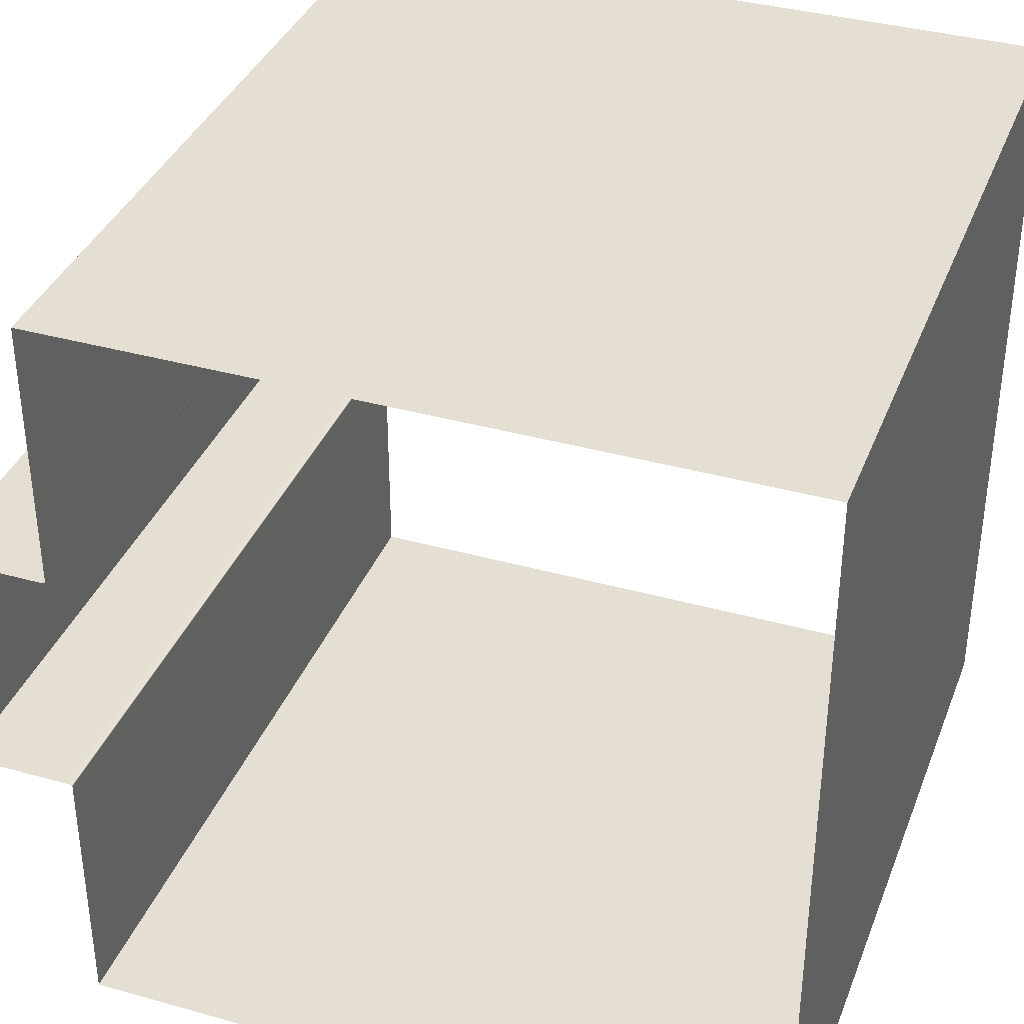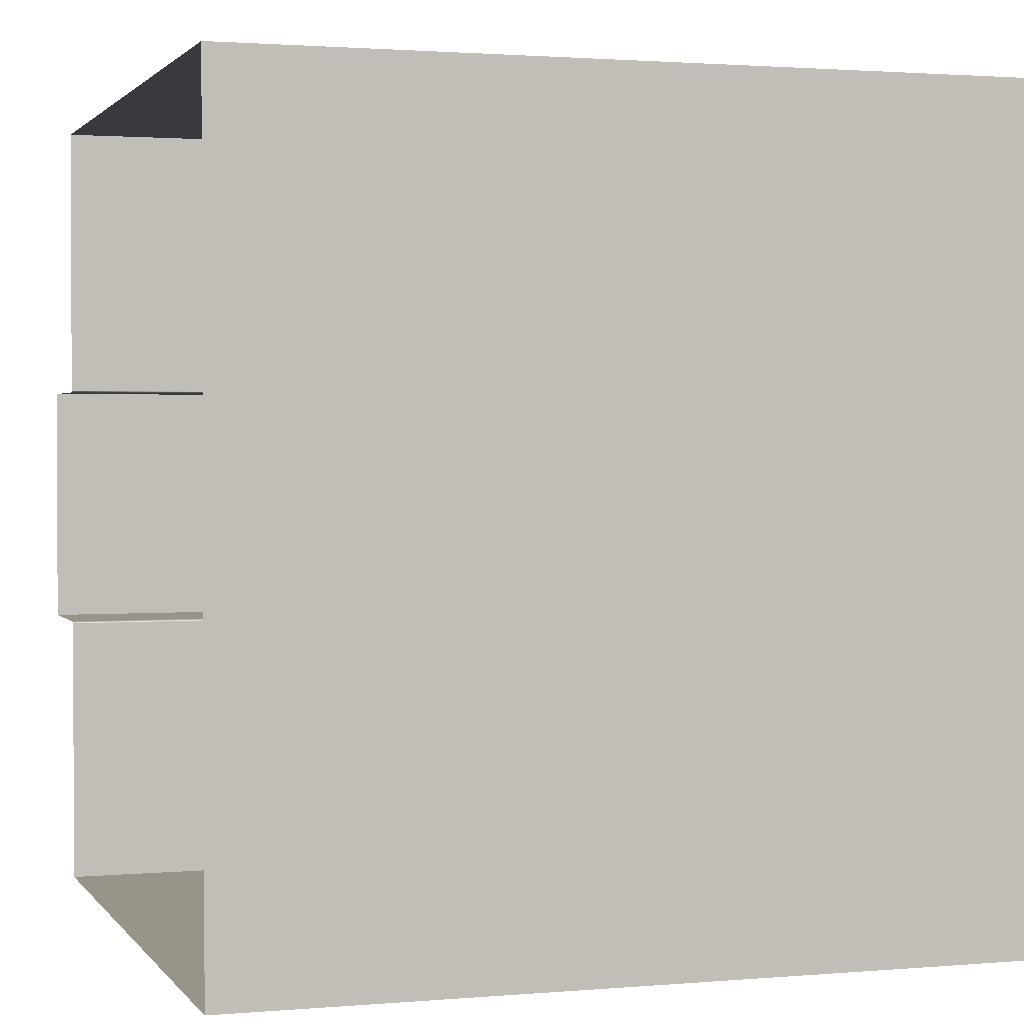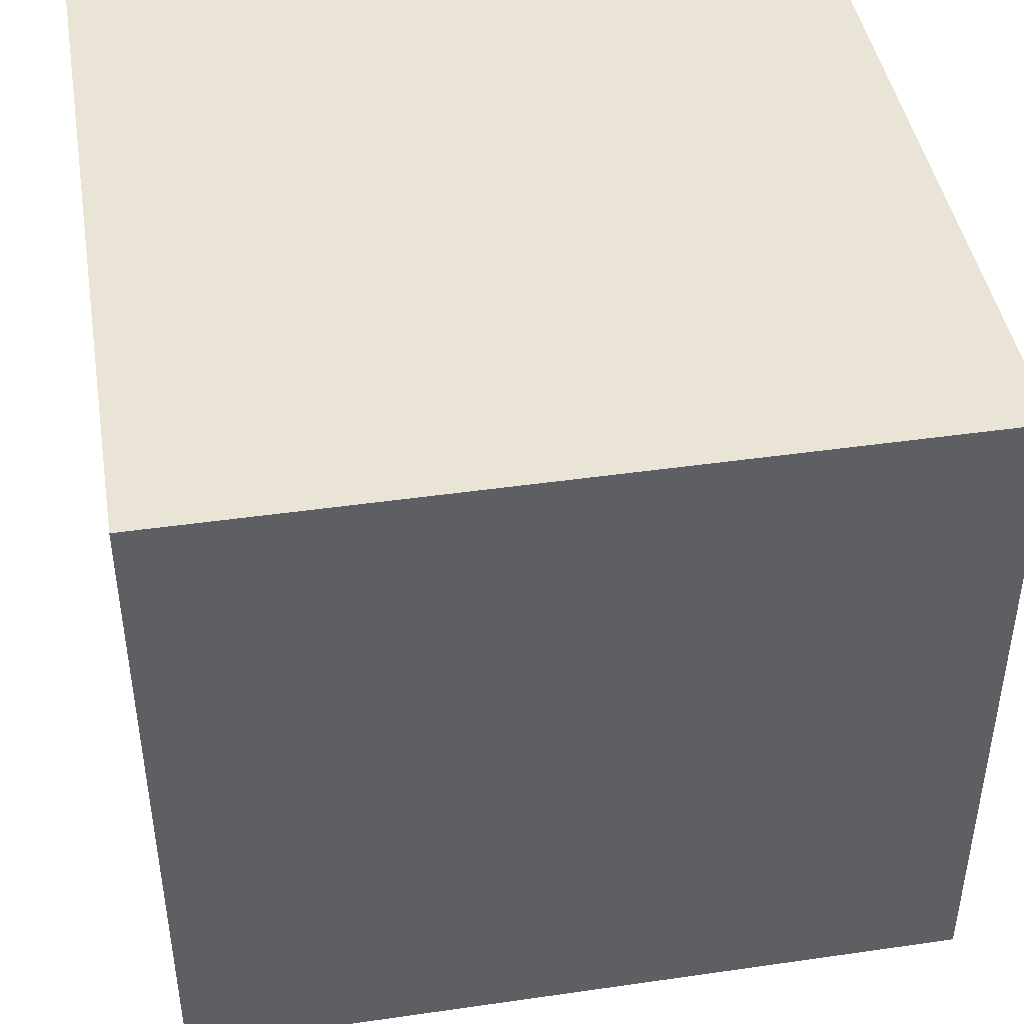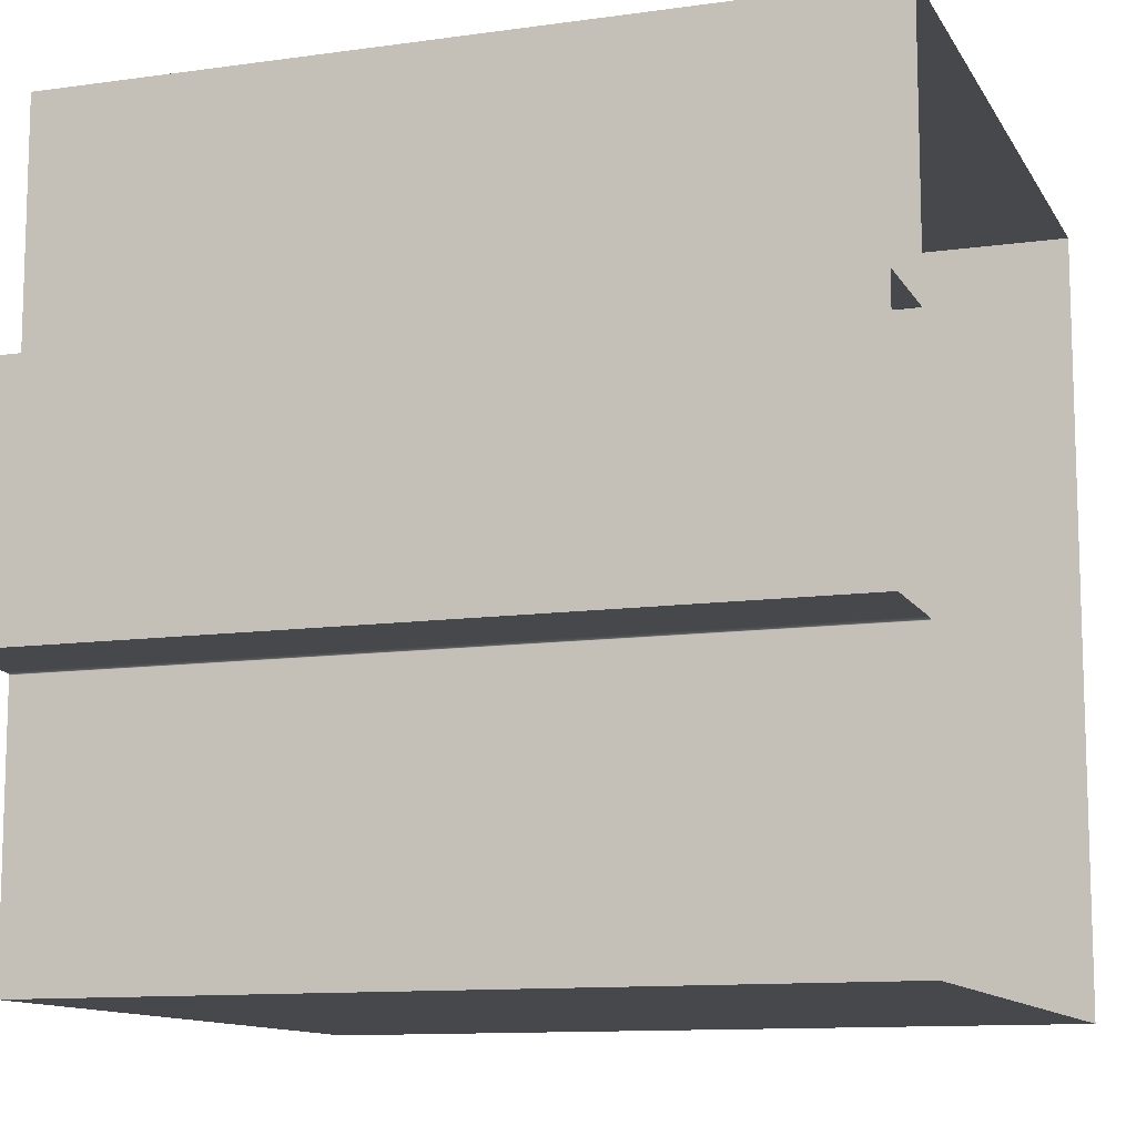
<metadata>
{"format":"obj","ext":"obj","renderer":"f3d","projection":"perspective","resolution":1024,"background":"white","views":[{"elev":37.0,"azim":109.9,"up":"+Z"},{"elev":1.7,"azim":162.3,"up":"+Z"},{"elev":43.9,"azim":170.4,"up":"+Y"},{"elev":-11.4,"azim":19.0,"up":"+Z"}]}
</metadata>
<code>
g default
v 152.4 -0.9001 47.19
v 106.3 -0.9001 47.19
v 79.76 -0.9001 47.19
v 53.17 -0.9001 47.19
v 26.59 -0.9001 47.19
v 0 -0.9001 47.19
v -26.59 -0.9001 47.19
v -53.17 -0.9001 47.19
v -79.76 -0.9001 47.19
v -106.3 -0.9001 47.19
v -152.4 -0.9001 47.19
v 152.4 0 98.32
v 106.3 0 98.32
v 79.76 0 98.32
v 53.17 0 98.32
v 26.59 0 98.32
v 0 0 98.32
v -26.59 0 98.32
v -53.17 0 98.32
v -79.76 0 98.32
v -106.3 0 98.32
v -152.4 0 98.32
v 152.4 0 152.4
v 106.3 0 152.4
v 79.76 0 152.4
v 53.17 0 152.4
v 26.59 0 152.4
v 2e-06 0 152.4
v -26.59 0 152.4
v -53.17 0 152.4
v -79.76 0 152.4
v -106.3 0 152.4
v -152.4 0 152.4
v 106.3 -43.76 -7e-06
v 152.4 -43.76 -7e-06
v 79.76 -43.76 -7e-06
v 53.17 -43.76 -7e-06
v 26.59 -43.76 -7e-06
v 0 -43.76 1.055
v -26.59 -43.76 -7e-06
v -53.17 -43.76 -7e-06
v -79.76 -43.76 -7e-06
v -106.3 -43.76 -7e-06
v -152.4 -43.76 -7e-06
v 106.3 -43.76 15.69
v 152.4 -43.76 15.69
v 79.76 -43.76 15.69
v 53.17 -43.76 15.69
v 26.59 -43.76 15.69
v 0 -43.76 14.63
v -26.59 -43.76 15.69
v -53.17 -43.76 15.69
v -79.76 -43.76 15.69
v -106.3 -43.76 15.69
v -152.4 -43.76 15.69
v 106.3 -43.76 31.38
v 152.4 -43.76 31.38
v 79.76 -43.76 31.38
v 53.17 -43.76 31.38
v 26.59 -43.76 31.38
v 0 -43.76 31.38
v -26.59 -43.76 31.38
v -53.17 -43.76 31.38
v -79.76 -43.76 31.38
v -106.3 -43.76 31.38
v -152.4 -43.76 31.38
v 106.3 -43.76 47.07
v 152.4 -43.76 47.07
v 79.76 -43.76 47.07
v 53.17 -43.76 47.07
v 26.59 -43.76 47.07
v 0 -43.76 47.07
v -26.59 -43.76 47.07
v -53.17 -43.76 47.07
v -79.76 -43.76 47.07
v -106.3 -43.76 47.07
v -152.4 -43.76 47.07
v 152.4 0 47.76
v 106.3 0 47.76
v 79.76 0 47.76
v 53.17 0 47.76
v 26.59 0 47.76
v 0 0 47.76
v -26.59 0 47.76
v -53.17 0 47.76
v -79.76 0 47.76
v -106.3 0 47.76
v -152.4 0 47.76
v -152.4 -3.183 47.07
v -106.3 -3.183 47.07
v -79.76 -3.183 47.07
v -53.17 -3.183 47.07
v -26.59 -3.183 47.07
v 0 -3.183 47.07
v 26.59 -3.183 47.07
v 53.17 -3.183 47.07
v 79.76 -3.183 47.07
v 106.3 -3.183 47.07
v 152.4 -3.183 47.07
v 152.4 -0.195 47.42
v 106.3 -0.195 47.42
v 79.76 -0.195 47.42
v 53.17 -0.195 47.42
v 26.59 -0.195 47.42
v 0 -0.195 47.42
v -26.59 -0.195 47.42
v -53.17 -0.195 47.42
v -79.76 -0.195 47.42
v -106.3 -0.195 47.42
v -152.4 -0.195 47.42
v -152.4 -2.303 47.07
v -106.3 -2.303 47.07
v -79.76 -2.303 47.07
v -53.17 -2.303 47.07
v -26.59 -2.303 47.07
v 0 -2.303 47.07
v 26.59 -2.303 47.07
v 53.17 -2.303 47.07
v 79.76 -2.303 47.07
v 106.3 -2.303 47.07
v 152.4 -2.303 47.07
v -152.4 -0.9001 -47.19
v -106.3 -0.9001 -47.19
v -79.76 -0.9001 -47.19
v -53.17 -0.9001 -47.19
v -26.59 -0.9001 -47.19
v 0 -0.9001 -47.19
v 26.59 -0.9001 -47.19
v 53.17 -0.9001 -47.19
v 79.76 -0.9001 -47.19
v 106.3 -0.9001 -47.19
v 152.4 -0.9001 -47.19
v -152.4 0 -98.32
v -106.3 0 -98.32
v -79.76 0 -98.32
v -53.17 0 -98.32
v -26.59 0 -98.32
v 0 0 -98.32
v 26.59 0 -98.32
v 53.17 0 -98.32
v 79.76 0 -98.32
v 106.3 0 -98.32
v 152.4 0 -98.32
v -152.4 0 -152.4
v -106.3 0 -152.4
v -79.76 0 -152.4
v -53.17 0 -152.4
v -26.59 0 -152.4
v 2e-06 0 -152.4
v 26.59 0 -152.4
v 53.17 0 -152.4
v 79.76 0 -152.4
v 106.3 0 -152.4
v 152.4 0 -152.4
v -106.3 -43.76 -15.69
v -152.4 -43.76 -15.69
v -79.76 -43.76 -15.69
v -53.17 -43.76 -15.69
v -26.59 -43.76 -15.69
v 0 -43.76 -15.69
v 26.59 -43.76 -15.69
v 53.17 -43.76 -15.69
v 79.76 -43.76 -15.69
v 106.3 -43.76 -15.69
v 152.4 -43.76 -15.69
v -106.3 -43.76 -31.38
v -152.4 -43.76 -31.38
v -79.76 -43.76 -31.38
v -53.17 -43.76 -31.38
v -26.59 -43.76 -31.38
v 0 -43.76 -31.38
v 26.59 -43.76 -31.38
v 53.17 -43.76 -31.38
v 79.76 -43.76 -31.38
v 106.3 -43.76 -31.38
v 152.4 -43.76 -31.38
v -106.3 -43.76 -47.07
v -152.4 -43.76 -47.07
v -79.76 -43.76 -47.07
v -53.17 -43.76 -47.07
v -26.59 -43.76 -47.07
v 0 -43.76 -47.07
v 26.59 -43.76 -47.07
v 53.17 -43.76 -47.07
v 79.76 -43.76 -47.07
v 106.3 -43.76 -47.07
v 152.4 -43.76 -47.07
v -152.4 0 -47.76
v -106.3 0 -47.76
v -79.76 0 -47.76
v -53.17 0 -47.76
v -26.59 0 -47.76
v 0 0 -47.76
v 26.59 0 -47.76
v 53.17 0 -47.76
v 79.76 0 -47.76
v 106.3 0 -47.76
v 152.4 0 -47.76
v 152.4 -3.183 -47.07
v 106.3 -3.183 -47.07
v 79.76 -3.183 -47.07
v 53.17 -3.183 -47.07
v 26.59 -3.183 -47.07
v 0 -3.183 -47.07
v -26.59 -3.183 -47.07
v -53.17 -3.183 -47.07
v -79.76 -3.183 -47.07
v -106.3 -3.183 -47.07
v -152.4 -3.183 -47.07
v -152.4 -0.195 -47.42
v -106.3 -0.195 -47.42
v -79.76 -0.195 -47.42
v -53.17 -0.195 -47.42
v -26.59 -0.195 -47.42
v 0 -0.195 -47.42
v 26.59 -0.195 -47.42
v 53.17 -0.195 -47.42
v 79.76 -0.195 -47.42
v 106.3 -0.195 -47.42
v 152.4 -0.195 -47.42
v 152.4 -2.303 -47.07
v 106.3 -2.303 -47.07
v 79.76 -2.303 -47.07
v 53.17 -2.303 -47.07
v 26.59 -2.303 -47.07
v 0 -2.303 -47.07
v -26.59 -2.303 -47.07
v -53.17 -2.303 -47.07
v -79.76 -2.303 -47.07
v -106.3 -2.303 -47.07
v -152.4 -2.303 -47.07
v -99.7 -1.8e-05 152.4
v -99.7 276 152.4
v -152.4 -1.8e-05 152.4
v -152.4 276 152.4
v -99.7 276 152.4
v -152.4 276 152.4
v -99.7 276 152.4
v -152.4 276 152.4
v -99.7 276 152.4
v -152.4 276 152.4
v -99.7 276 152.4
v -152.4 276 152.4
v -99.69 276 -152.4
v -99.69 276 -152.4
v -152.4 276 -152.4
v -152.4 276 -152.4
v -99.69 276 -152.4
v -152.4 276 -152.4
v -99.69 276 -152.4
v -152.4 276 -152.4
v -99.69 276 -152.4
v -99.69 7e-06 -152.4
v -152.4 7e-06 -152.4
v -152.4 276 -152.4
v -66.46 -1.8e-05 152.4
v -66.46 276 152.4
v -99.7 -1.8e-05 152.4
v -99.7 276 152.4
v -66.46 276 152.4
v -99.7 276 152.4
v -66.46 276 152.4
v -99.7 276 152.4
v -66.46 276 152.4
v -99.7 276 152.4
v -66.46 276 152.4
v -99.7 276 152.4
v -66.46 276 -152.4
v -66.46 276 -152.4
v -99.69 276 -152.4
v -99.69 276 -152.4
v -66.46 276 -152.4
v -99.69 276 -152.4
v -66.46 276 -152.4
v -99.69 276 -152.4
v -66.46 276 -152.4
v -66.46 7e-06 -152.4
v -99.69 7e-06 -152.4
v -99.69 276 -152.4
v -33.23 -1.8e-05 152.4
v -33.23 276 152.4
v -66.46 -1.8e-05 152.4
v -66.46 276 152.4
v -33.23 276 152.4
v -66.46 276 152.4
v -33.23 276 152.4
v -66.46 276 152.4
v -33.23 276 152.4
v -66.46 276 152.4
v -33.23 276 152.4
v -66.46 276 152.4
v -33.23 276 -152.4
v -33.23 276 -152.4
v -66.46 276 -152.4
v -66.46 276 -152.4
v -33.23 276 -152.4
v -66.46 276 -152.4
v -33.23 276 -152.4
v -66.46 276 -152.4
v -33.23 276 -152.4
v -33.23 7e-06 -152.4
v -66.46 7e-06 -152.4
v -66.46 276 -152.4
v 7e-06 -1.8e-05 152.4
v 7e-06 276 152.4
v -33.23 -1.8e-05 152.4
v -33.23 276 152.4
v 7e-06 276 152.4
v -33.23 276 152.4
v 7e-06 276 152.4
v -33.23 276 152.4
v 7e-06 276 152.4
v -33.23 276 152.4
v 7e-06 276 152.4
v -33.23 276 152.4
v 3e-06 276 -152.4
v 3e-06 276 -152.4
v -33.23 276 -152.4
v -33.23 276 -152.4
v 3e-06 276 -152.4
v -33.23 276 -152.4
v 3e-06 276 -152.4
v -33.23 276 -152.4
v 3e-06 276 -152.4
v 3e-06 7e-06 -152.4
v -33.23 7e-06 -152.4
v -33.23 276 -152.4
v 33.23 -1.8e-05 152.4
v 33.23 276 152.4
v 0 -1.8e-05 152.4
v 0 276 152.4
v 33.23 276 152.4
v 0 276 152.4
v 33.23 276 152.4
v 0 276 152.4
v 33.23 276 152.4
v 0 276 152.4
v 33.23 276 152.4
v 0 276 152.4
v 33.23 276 -152.4
v 33.23 276 -152.4
v 1.7e-05 276 -152.4
v 1.7e-05 276 -152.4
v 33.23 276 -152.4
v 1.7e-05 276 -152.4
v 33.23 276 -152.4
v 1.7e-05 276 -152.4
v 33.23 276 -152.4
v 33.23 7e-06 -152.4
v 1.7e-05 7e-06 -152.4
v 1.7e-05 276 -152.4
v 66.46 -1.8e-05 152.4
v 66.46 276 152.4
v 33.23 -1.8e-05 152.4
v 33.23 276 152.4
v 66.46 276 152.4
v 33.23 276 152.4
v 66.46 276 152.4
v 33.23 276 152.4
v 66.46 276 152.4
v 33.23 276 152.4
v 66.46 276 152.4
v 33.23 276 152.4
v 66.46 276 -152.4
v 66.46 276 -152.4
v 33.23 276 -152.4
v 33.23 276 -152.4
v 66.46 276 -152.4
v 33.23 276 -152.4
v 66.46 276 -152.4
v 33.23 276 -152.4
v 66.46 276 -152.4
v 66.46 7e-06 -152.4
v 33.23 7e-06 -152.4
v 33.23 276 -152.4
v 99.7 -1.8e-05 152.4
v 99.7 276 152.4
v 66.46 -1.8e-05 152.4
v 66.46 276 152.4
v 99.7 276 152.4
v 66.46 276 152.4
v 99.7 276 152.4
v 66.46 276 152.4
v 99.7 276 152.4
v 66.46 276 152.4
v 99.7 276 152.4
v 66.46 276 152.4
v 99.7 276 -152.4
v 99.7 276 -152.4
v 66.46 276 -152.4
v 66.46 276 -152.4
v 99.7 276 -152.4
v 66.46 276 -152.4
v 99.7 276 -152.4
v 66.46 276 -152.4
v 99.7 276 -152.4
v 99.7 7e-06 -152.4
v 66.46 7e-06 -152.4
v 66.46 276 -152.4
v 152.4 -1.8e-05 152.4
v 152.4 276 152.4
v 99.7 -1.8e-05 152.4
v 99.7 276 152.4
v 152.4 276 152.4
v 99.7 276 152.4
v 152.4 276 152.4
v 99.7 276 152.4
v 152.4 276 152.4
v 99.7 276 152.4
v 152.4 276 152.4
v 99.7 276 152.4
v 152.4 276 -152.4
v 152.4 276 -152.4
v 99.7 276 -152.4
v 99.7 276 -152.4
v 152.4 276 -152.4
v 99.7 276 -152.4
v 152.4 276 -152.4
v 99.7 276 -152.4
v 152.4 276 -152.4
v 152.4 7e-06 -152.4
v 99.7 7e-06 -152.4
v 99.7 276 -152.4
g corridor_open:walls
f 35 34 45 46
f 34 36 47 45
f 36 37 48 47
f 37 38 49 48
f 38 39 50 49
f 39 40 51 50
f 40 41 52 51
f 41 42 53 52
f 42 43 54 53
f 43 44 55 54
f 46 45 56 57
f 45 47 58 56
f 47 48 59 58
f 48 49 60 59
f 49 50 61 60
f 50 51 62 61
f 51 52 63 62
f 52 53 64 63
f 53 54 65 64
f 54 55 66 65
f 57 56 67 68
f 56 58 69 67
f 58 59 70 69
f 59 60 71 70
f 60 61 72 71
f 61 62 73 72
f 62 63 74 73
f 63 64 75 74
f 64 65 76 75
f 65 66 77 76
f 78 79 13 12
f 79 80 14 13
f 80 81 15 14
f 81 82 16 15
f 82 83 17 16
f 83 84 18 17
f 84 85 19 18
f 85 86 20 19
f 86 87 21 20
f 87 88 22 21
f 12 13 24 23
f 13 14 25 24
f 14 15 26 25
f 15 16 27 26
f 16 17 28 27
f 17 18 29 28
f 18 19 30 29
f 19 20 31 30
f 20 21 32 31
f 21 22 33 32
f 98 99 68 67
f 97 98 67 69
f 96 97 69 70
f 95 96 70 71
f 94 95 71 72
f 93 94 72 73
f 92 93 73 74
f 91 92 74 75
f 90 91 75 76
f 89 90 76 77
f 100 101 79 78
f 101 102 80 79
f 102 103 81 80
f 103 104 82 81
f 104 105 83 82
f 105 106 84 83
f 106 107 85 84
f 107 108 86 85
f 108 109 87 86
f 109 110 88 87
f 111 112 90 89
f 112 113 91 90
f 113 114 92 91
f 114 115 93 92
f 115 116 94 93
f 116 117 95 94
f 117 118 96 95
f 118 119 97 96
f 119 120 98 97
f 120 121 99 98
f 1 2 101 100
f 2 3 102 101
f 3 4 103 102
f 4 5 104 103
f 5 6 105 104
f 6 7 106 105
f 7 8 107 106
f 8 9 108 107
f 9 10 109 108
f 10 11 110 109
f 11 10 112 111
f 10 9 113 112
f 9 8 114 113
f 8 7 115 114
f 7 6 116 115
f 6 5 117 116
f 5 4 118 117
f 4 3 119 118
f 3 2 120 119
f 2 1 121 120
f 44 43 155 156
f 43 42 157 155
f 42 41 158 157
f 41 40 159 158
f 40 39 160 159
f 39 38 161 160
f 38 37 162 161
f 37 36 163 162
f 36 34 164 163
f 34 35 165 164
f 156 155 166 167
f 155 157 168 166
f 157 158 169 168
f 158 159 170 169
f 159 160 171 170
f 160 161 172 171
f 161 162 173 172
f 162 163 174 173
f 163 164 175 174
f 164 165 176 175
f 167 166 177 178
f 166 168 179 177
f 168 169 180 179
f 169 170 181 180
f 170 171 182 181
f 171 172 183 182
f 172 173 184 183
f 173 174 185 184
f 174 175 186 185
f 175 176 187 186
f 188 189 134 133
f 189 190 135 134
f 190 191 136 135
f 191 192 137 136
f 192 193 138 137
f 193 194 139 138
f 194 195 140 139
f 195 196 141 140
f 196 197 142 141
f 197 198 143 142
f 133 134 145 144
f 134 135 146 145
f 135 136 147 146
f 136 137 148 147
f 137 138 149 148
f 138 139 150 149
f 139 140 151 150
f 140 141 152 151
f 141 142 153 152
f 142 143 154 153
f 208 209 178 177
f 207 208 177 179
f 206 207 179 180
f 205 206 180 181
f 204 205 181 182
f 203 204 182 183
f 202 203 183 184
f 201 202 184 185
f 200 201 185 186
f 199 200 186 187
f 210 211 189 188
f 211 212 190 189
f 212 213 191 190
f 213 214 192 191
f 214 215 193 192
f 215 216 194 193
f 216 217 195 194
f 217 218 196 195
f 218 219 197 196
f 219 220 198 197
f 221 222 200 199
f 222 223 201 200
f 223 224 202 201
f 224 225 203 202
f 225 226 204 203
f 226 227 205 204
f 227 228 206 205
f 228 229 207 206
f 229 230 208 207
f 230 231 209 208
f 122 123 211 210
f 123 124 212 211
f 124 125 213 212
f 125 126 214 213
f 126 127 215 214
f 127 128 216 215
f 128 129 217 216
f 129 130 218 217
f 130 131 219 218
f 131 132 220 219
f 132 131 222 221
f 131 130 223 222
f 130 129 224 223
f 129 128 225 224
f 128 127 226 225
f 127 126 227 226
f 126 125 228 227
f 125 124 229 228
f 124 123 230 229
f 123 122 231 230
f 233 242 243 235
f 236 240 241 237
f 238 232 234 239
f 240 233 235 241
f 242 238 239 243
f 244 247 246 245
f 237 249 248 236
f 248 249 251 250
f 252 255 254 253
f 250 251 247 244
f 245 246 255 252
f 257 266 267 259
f 260 264 265 261
f 262 256 258 263
f 264 257 259 265
f 266 262 263 267
f 268 271 270 269
f 261 273 272 260
f 272 273 275 274
f 276 279 278 277
f 274 275 271 268
f 269 270 279 276
f 281 290 291 283
f 284 288 289 285
f 286 280 282 287
f 288 281 283 289
f 290 286 287 291
f 292 295 294 293
f 285 297 296 284
f 296 297 299 298
f 300 303 302 301
f 298 299 295 292
f 293 294 303 300
f 305 314 315 307
f 308 312 313 309
f 310 304 306 311
f 312 305 307 313
f 314 310 311 315
f 316 319 318 317
f 309 321 320 308
f 320 321 323 322
f 324 327 326 325
f 322 323 319 316
f 317 318 327 324
f 329 338 339 331
f 332 336 337 333
f 334 328 330 335
f 336 329 331 337
f 338 334 335 339
f 340 343 342 341
f 333 345 344 332
f 344 345 347 346
f 348 351 350 349
f 346 347 343 340
f 341 342 351 348
f 353 362 363 355
f 356 360 361 357
f 358 352 354 359
f 360 353 355 361
f 362 358 359 363
f 364 367 366 365
f 357 369 368 356
f 368 369 371 370
f 372 375 374 373
f 370 371 367 364
f 365 366 375 372
f 377 386 387 379
f 380 384 385 381
f 382 376 378 383
f 384 377 379 385
f 386 382 383 387
f 388 391 390 389
f 381 393 392 380
f 392 393 395 394
f 396 399 398 397
f 394 395 391 388
f 389 390 399 396
f 401 410 411 403
f 404 408 409 405
f 406 400 402 407
f 408 401 403 409
f 410 406 407 411
f 412 415 414 413
f 405 417 416 404
f 416 417 419 418
f 420 423 422 421
f 418 419 415 412
f 413 414 423 420

</code>
